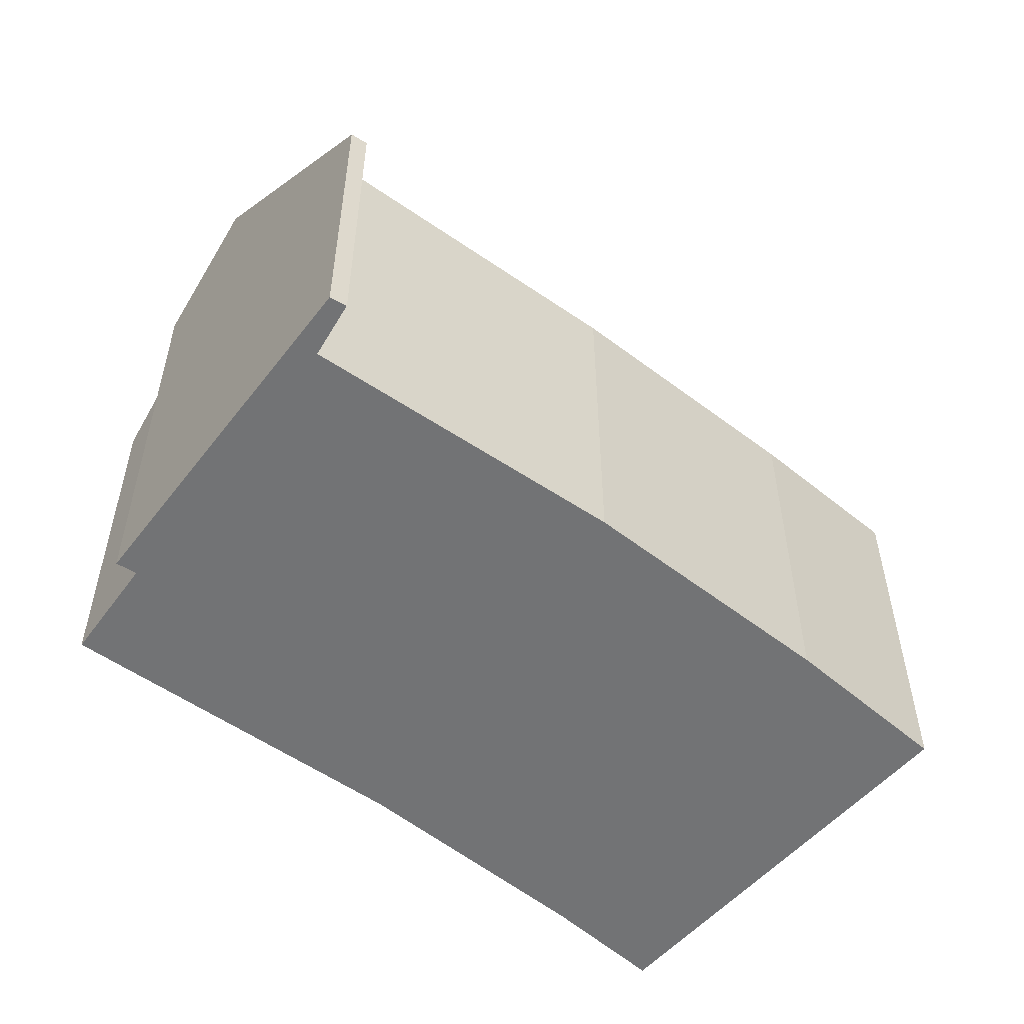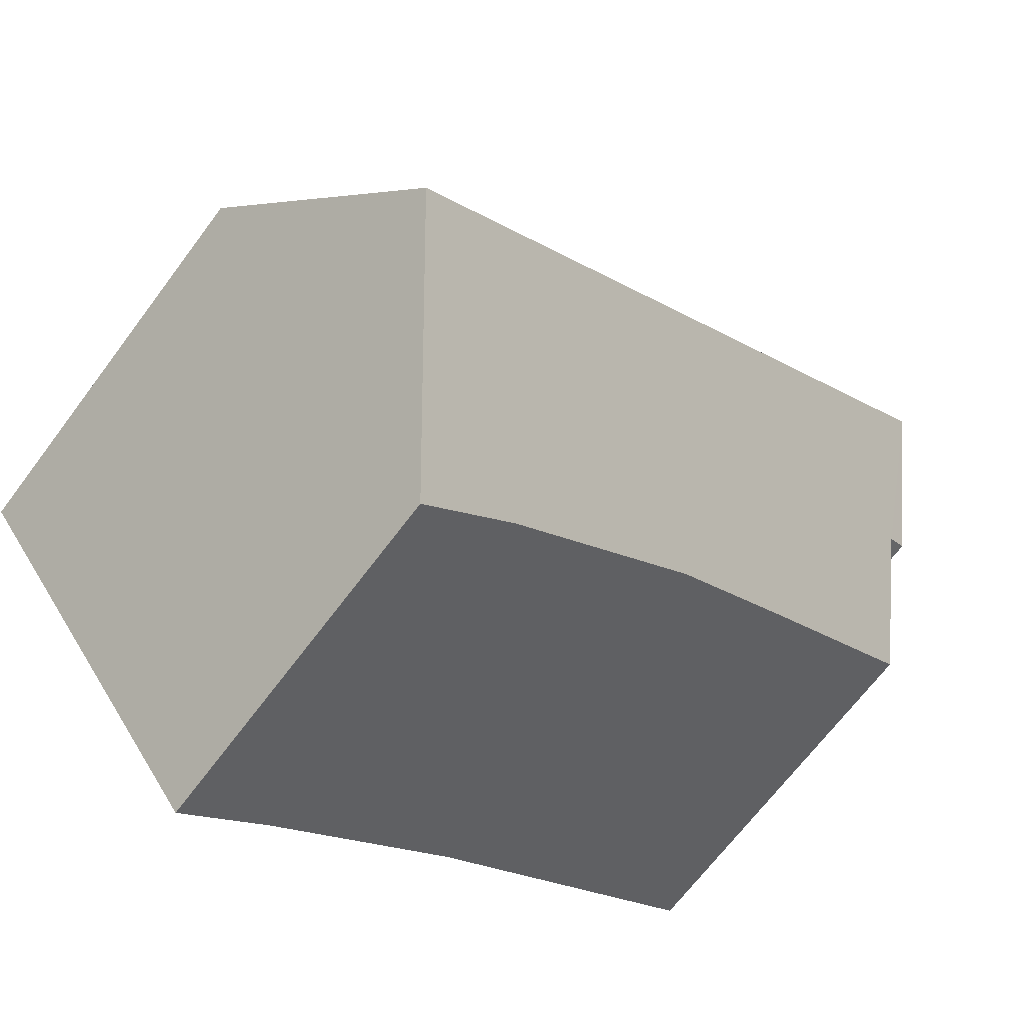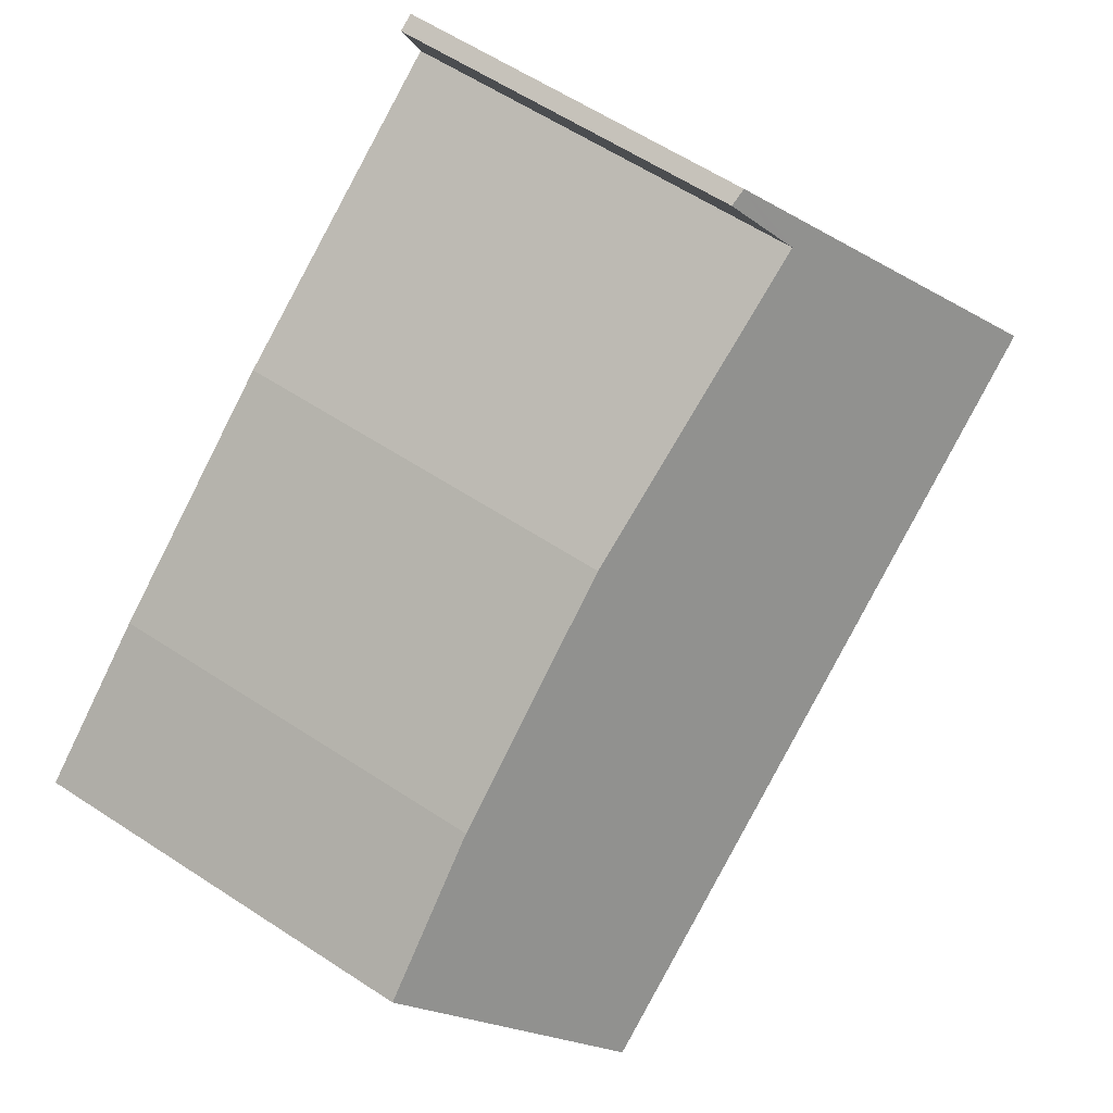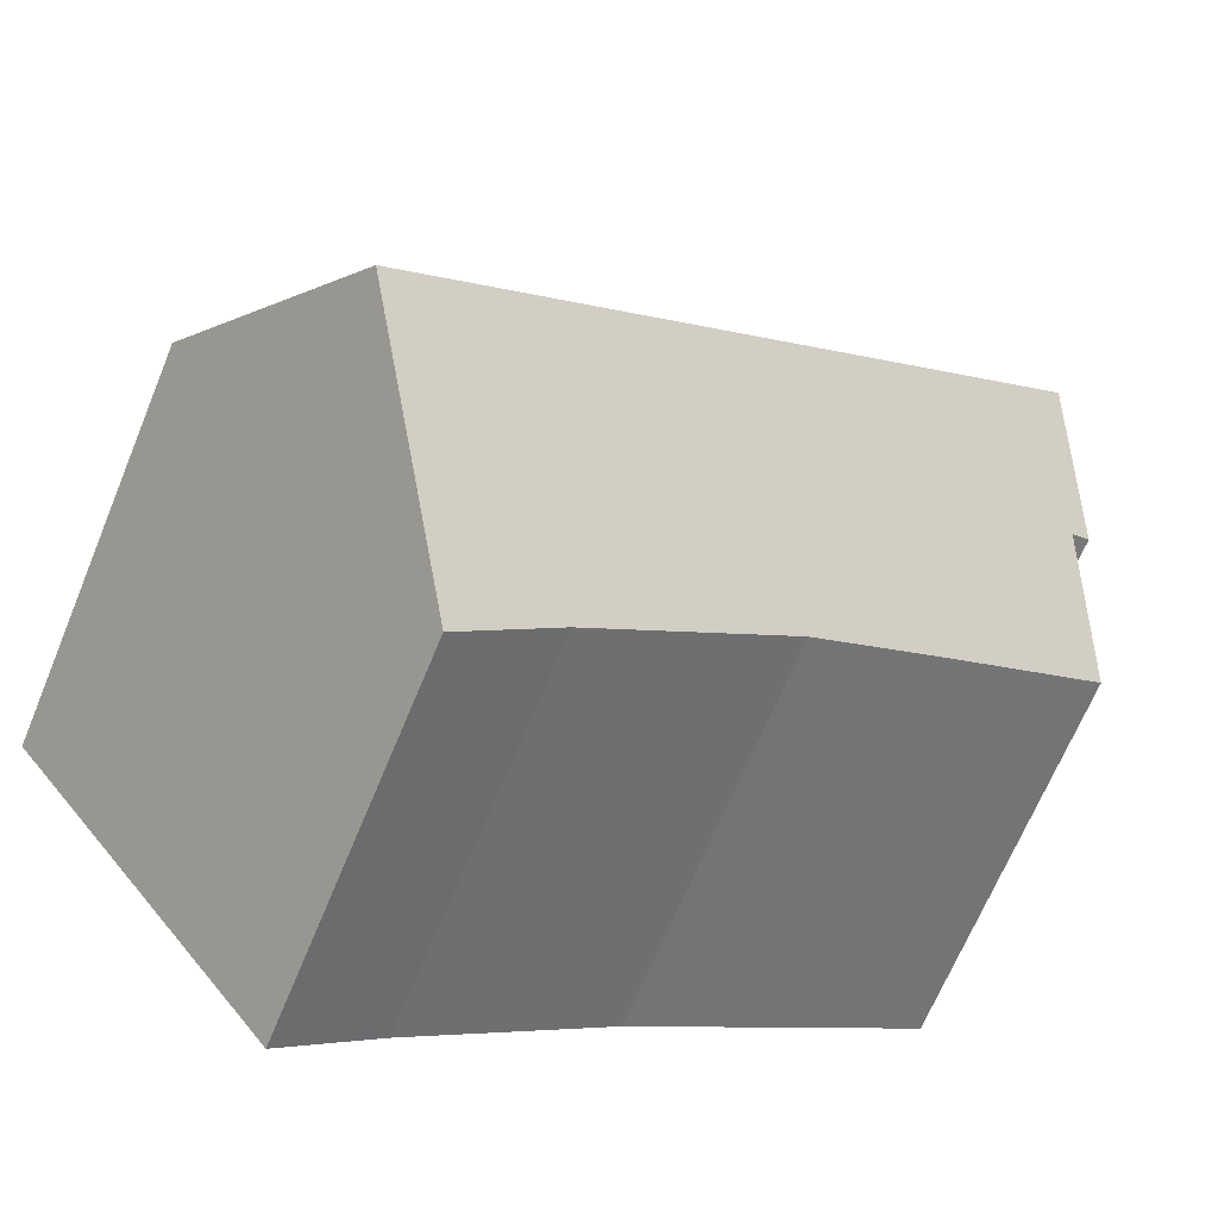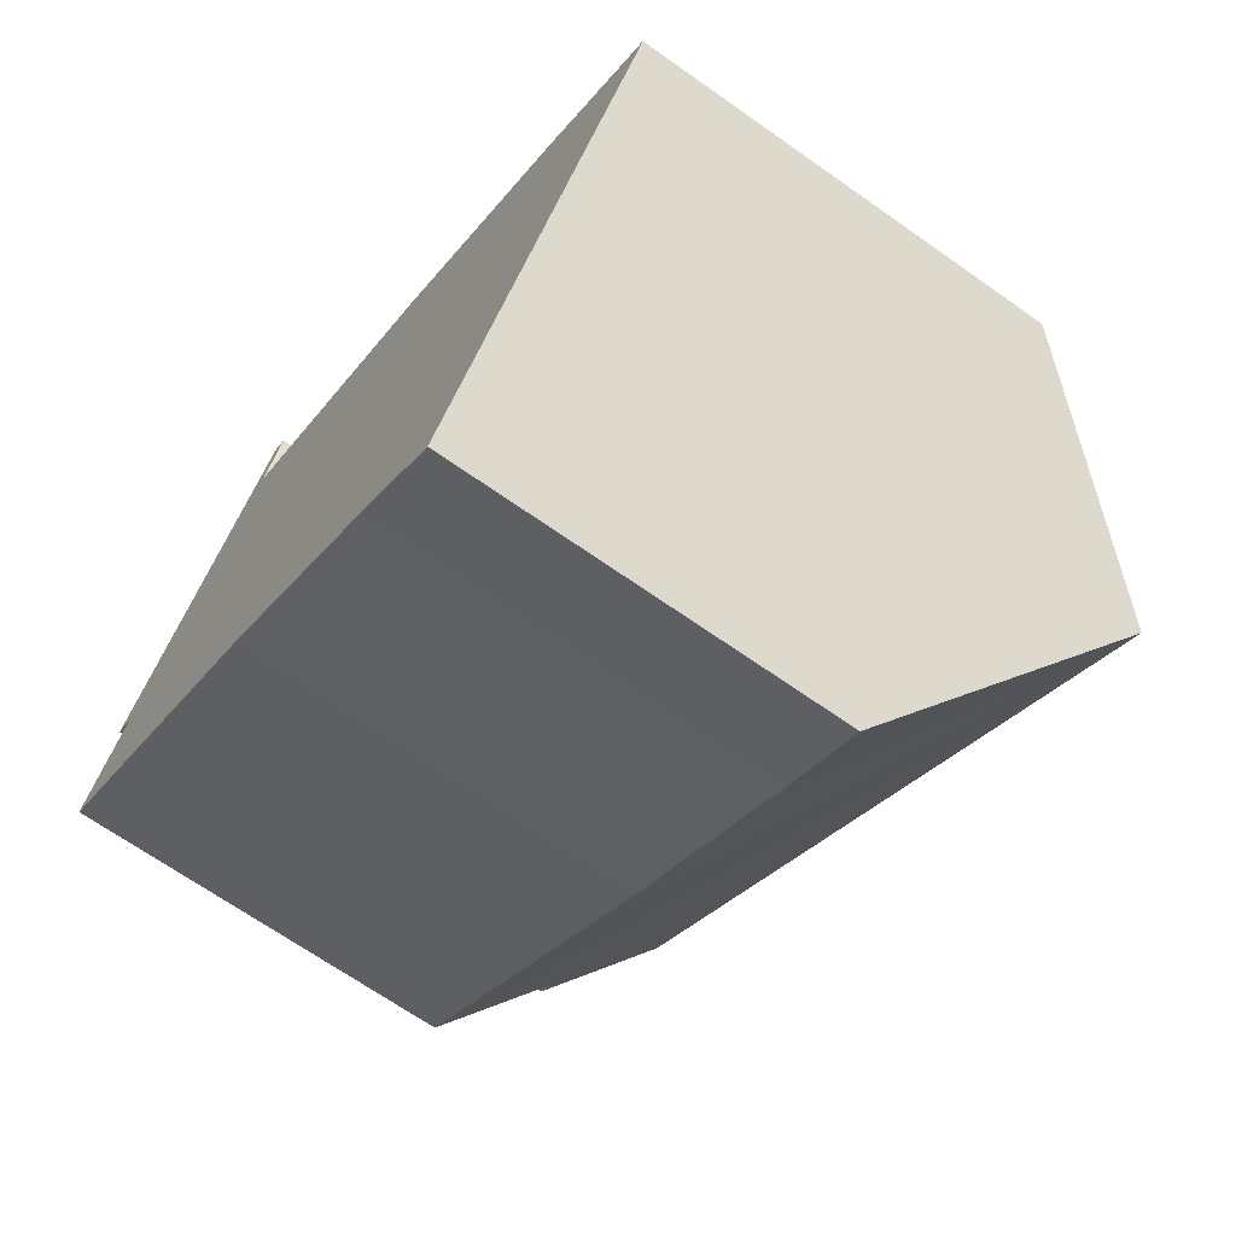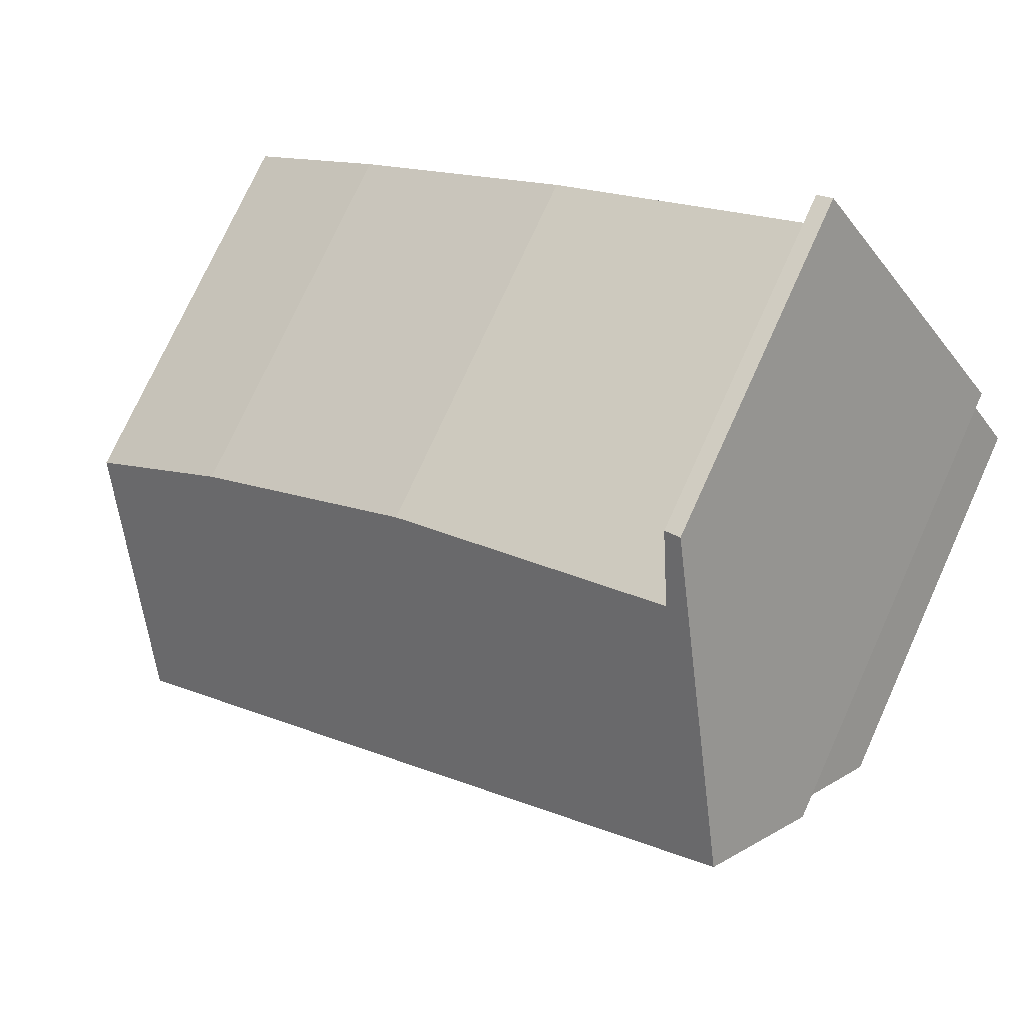
<metadata>
{"format":"obj","ext":"obj","renderer":"f3d","projection":"perspective","resolution":1024,"background":"white","views":[{"elev":-55.9,"azim":-3.3,"up":"+Y"},{"elev":-67.8,"azim":143.2,"up":"+Z"},{"elev":60.3,"azim":123.9,"up":"+Z"},{"elev":-67.7,"azim":157.5,"up":"+Z"},{"elev":-67.5,"azim":54.7,"up":"+Z"},{"elev":74.7,"azim":-155.6,"up":"+Z"}]}
</metadata>
<code>
v  3.006 17 5.857
v  1.736 14.25 2.762
v  1.159 14.19 3.073
v  22.25 17 -7.414
v  15.22 11.61 -10.34
v  18.11 11.36 -12.7
v  9.131 11.83 -5.824
v  4.996 11.69 -3.169
v  0 11.5 7.04e-16
v  25.67 12.32 -3.036
v  25.73 11.82 -2.357
v  26.02 11.84 -2.586
v  23.33 15.52 -6.029
v  21.91 11.54 0.681
v  17.67 11.46 3.723
v  16.23 11.44 4.759
v  15.39 11.42 5.36
v  6.99 11.84 10.54
v  7.311 10.44 12.35
v  6.721 11.34 11.46
v  7.264 11.34 11.08
v  7.783 10.38 12.11
v  15.22 6.33e-16 -10.34
v  18.11 7.775e-16 -12.7
v  9.131 3.566e-16 -5.824
v  0 0 0
v  4.996 1.94e-16 -3.169
v  1.736 -1.691e-16 2.762
v  1.159 -1.882e-16 3.073
v  6.721 -7.017e-16 11.46
v  7.311 -7.561e-16 12.35
v  3.006 -3.586e-16 5.857
v  7.783 -7.415e-16 12.11
v  6.99 -6.455e-16 10.54
v  15.39 -3.282e-16 5.36
v  21.91 -4.17e-17 0.681
v  17.67 -2.28e-16 3.723
v  16.23 -2.914e-16 4.759
v  26.02 1.583e-16 -2.586
v  25.73 1.443e-16 -2.357
v  7.264 -6.787e-16 11.08
v  25.67 1.859e-16 -3.036
v  22.25 4.54e-16 -7.414
v  23.33 3.692e-16 -6.029
g defaultobject
f 1 2 3
f 2 1 4
f 5 4 6
f 4 5 7
f 4 7 8
f 4 8 9
f 4 9 2
f 10 11 12
f 11 10 13
f 11 13 14
f 14 13 4
f 14 4 1
f 14 1 15
f 15 1 16
f 16 1 17
f 17 1 18
f 18 1 19
f 19 1 20
f 21 19 22
f 19 21 18
f 6 23 5
f 23 6 24
f 5 25 7
f 25 5 23
f 25 8 7
f 8 25 9
f 9 25 26
f 26 25 27
f 28 3 2
f 3 28 29
f 9 28 2
f 28 9 26
f 3 20 1
f 20 3 29
f 20 29 19
f 19 29 30
f 19 30 31
f 30 29 32
f 31 22 19
f 22 31 33
f 34 17 18
f 17 34 35
f 35 16 17
f 16 35 15
f 15 35 14
f 14 35 36
f 36 35 37
f 37 35 38
f 36 11 14
f 11 36 12
f 12 36 39
f 39 36 40
f 21 34 18
f 34 21 22
f 34 22 33
f 34 33 41
f 13 6 4
f 6 13 10
f 6 10 12
f 6 12 39
f 6 39 42
f 6 42 43
f 6 43 24
f 43 42 44
f 43 23 24
f 23 43 44
f 23 44 42
f 23 42 39
f 23 39 40
f 23 40 36
f 23 36 25
f 25 36 37
f 25 37 38
f 25 38 27
f 27 38 35
f 27 35 34
f 27 34 26
f 26 34 28
f 28 34 29
f 29 34 32
f 32 34 41
f 32 41 33
f 32 33 30
f 30 33 31

</code>
